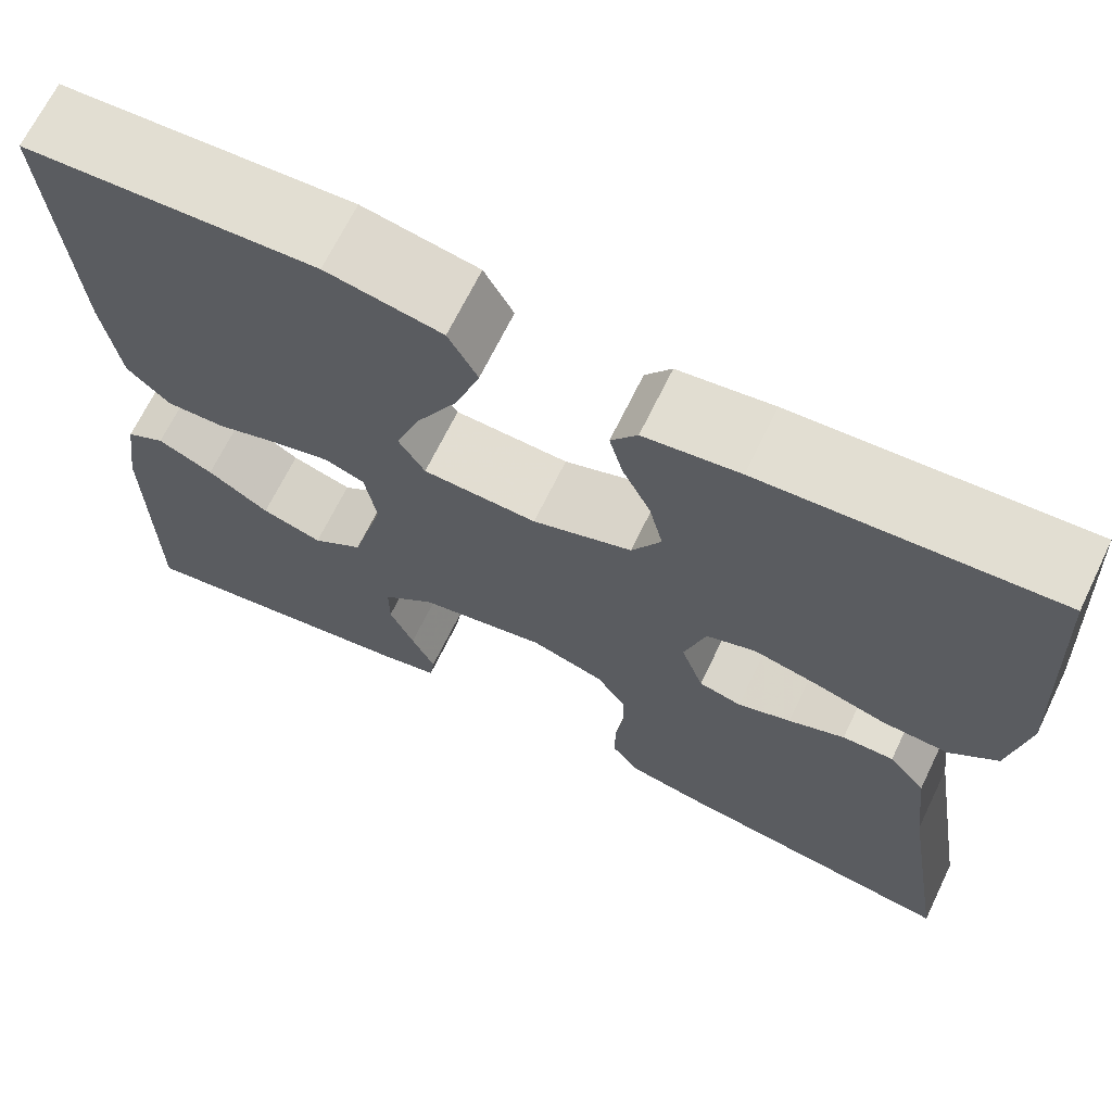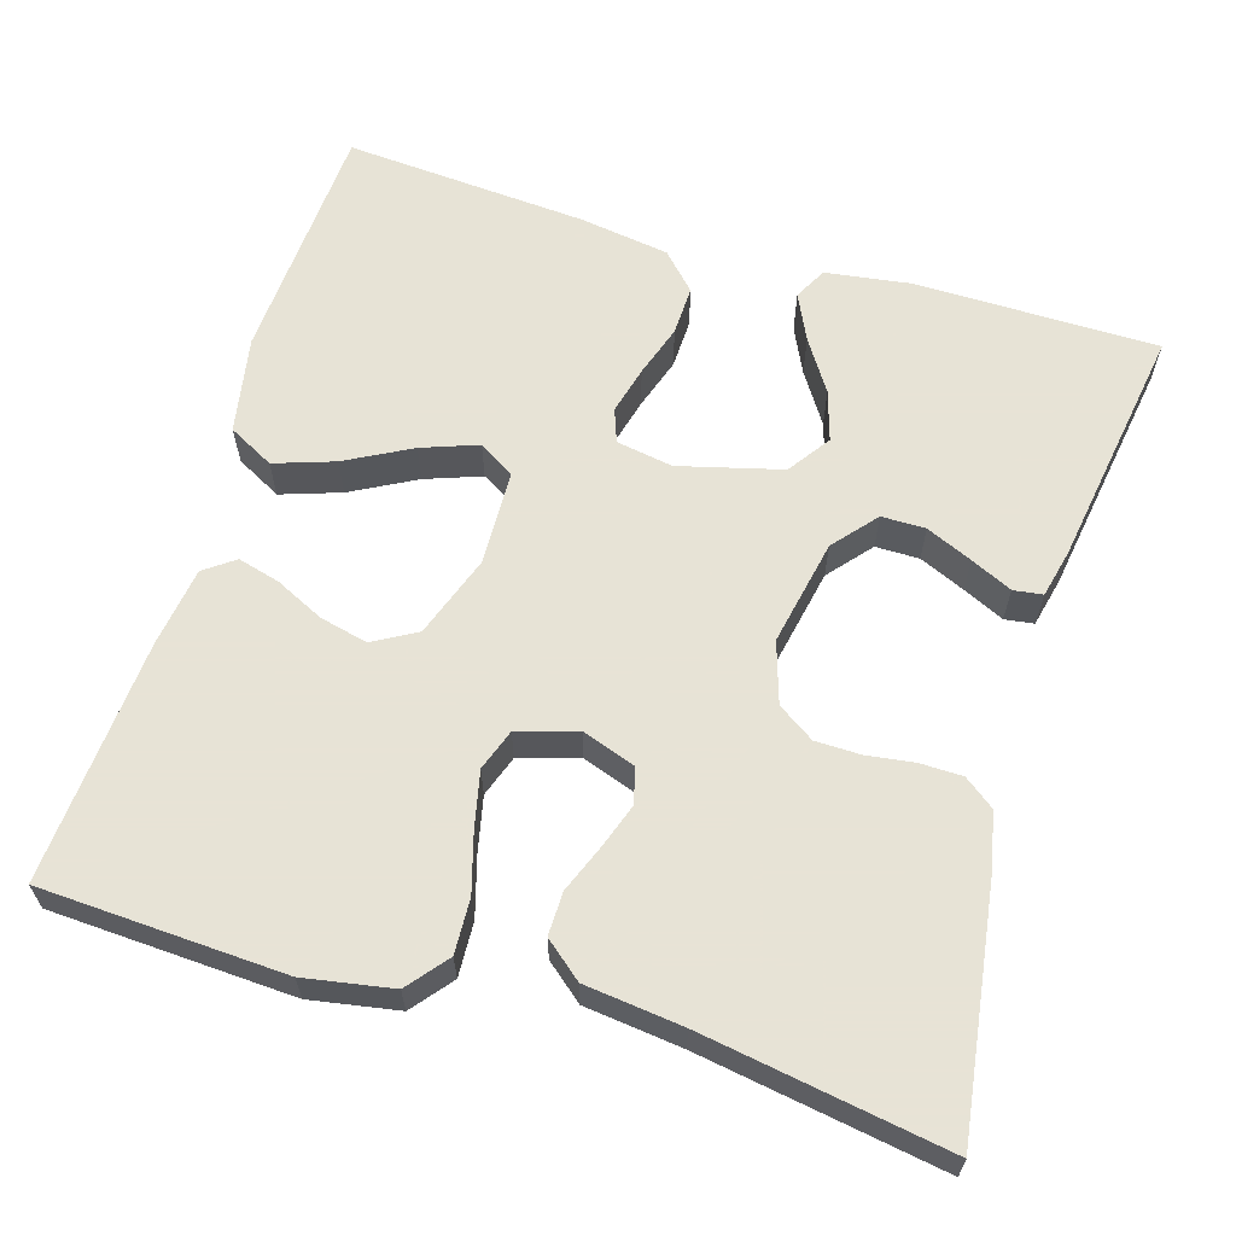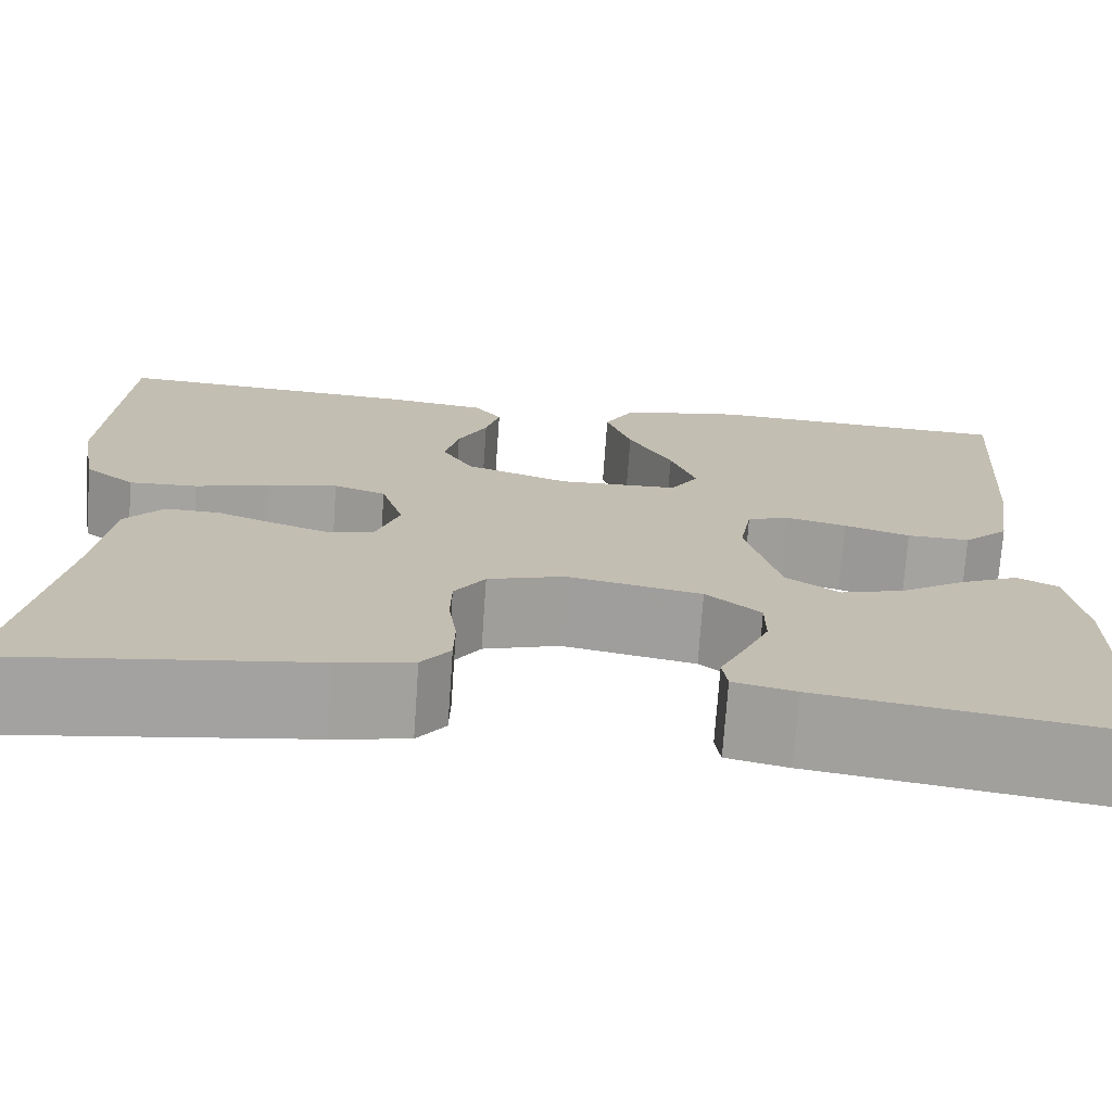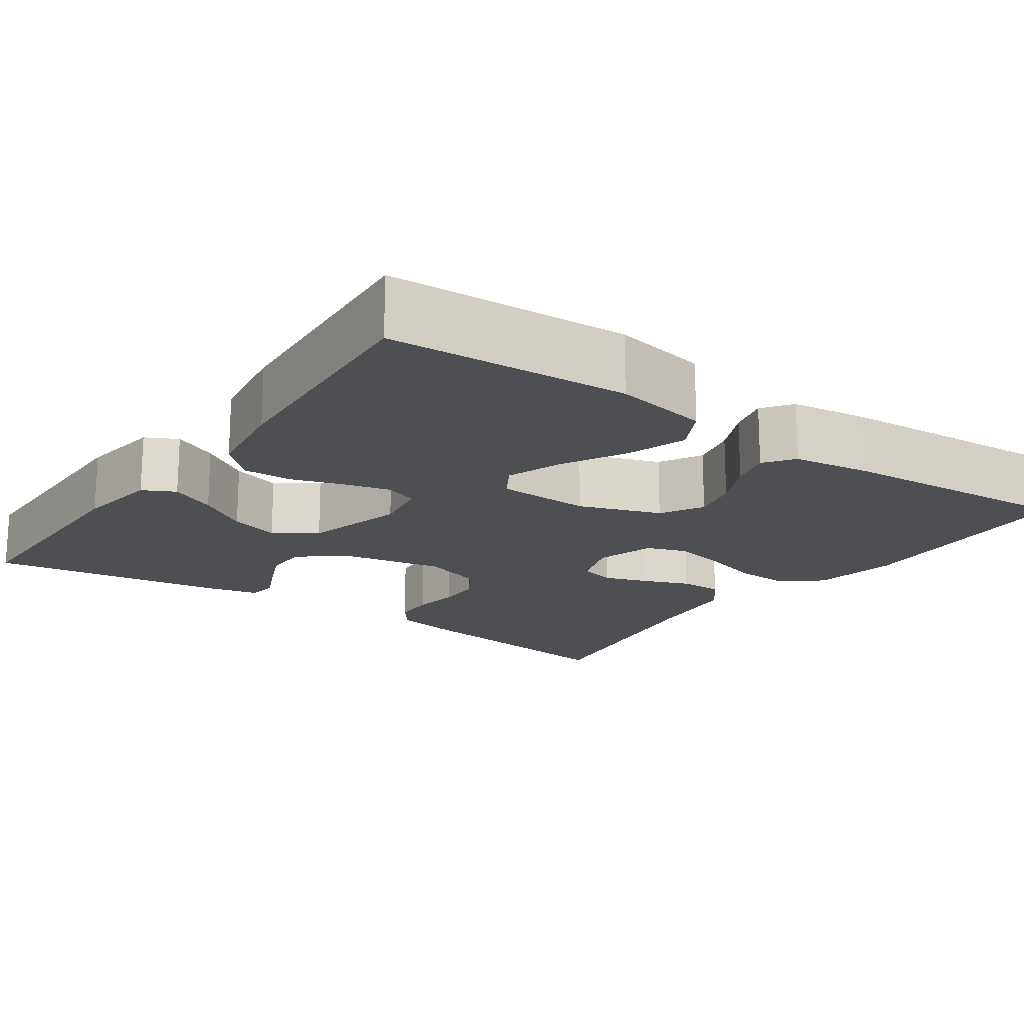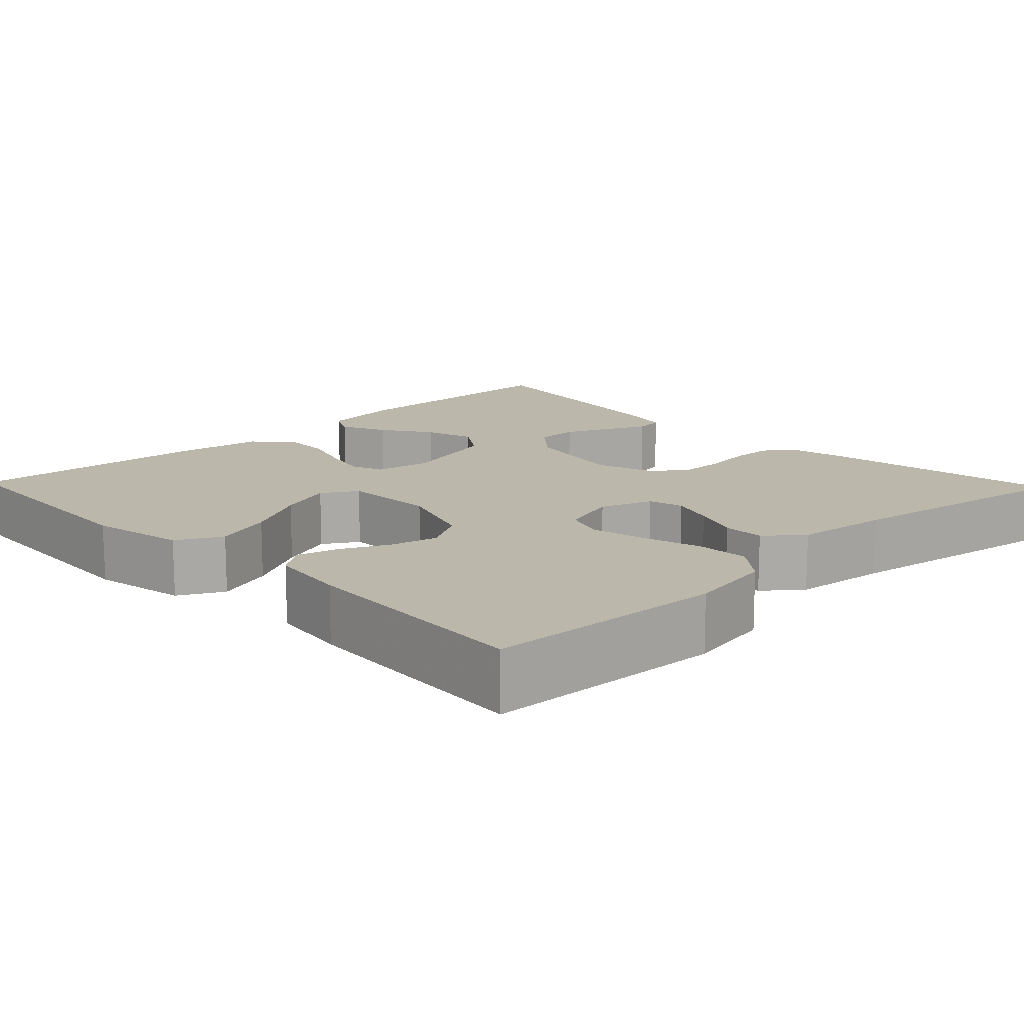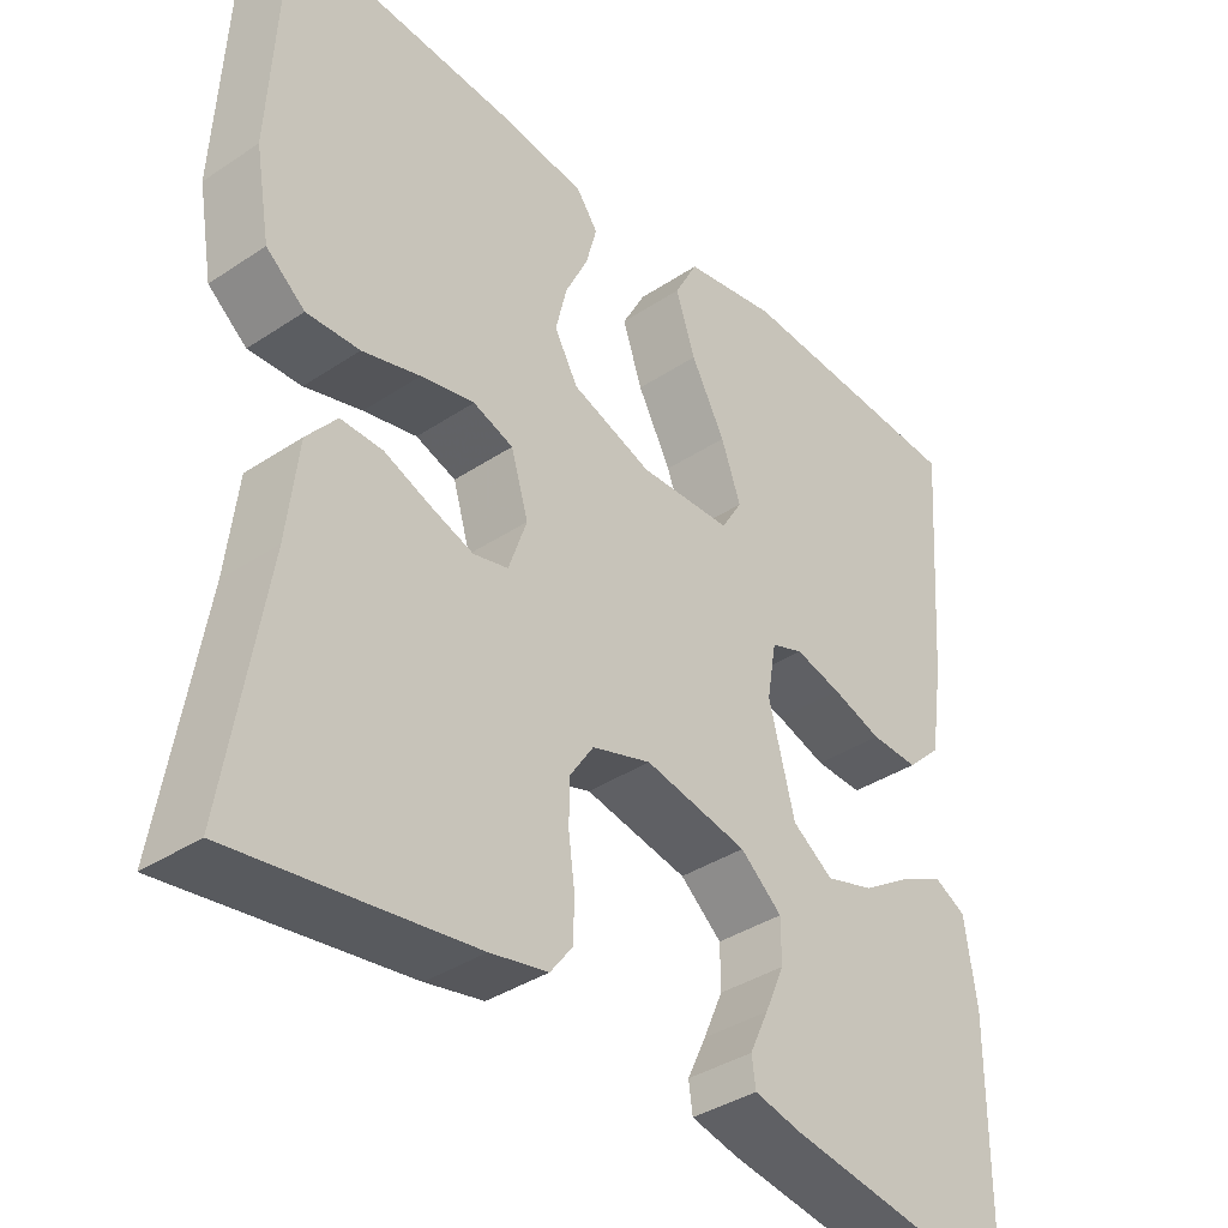
<metadata>
{"format":"obj","ext":"obj","renderer":"f3d","projection":"perspective","resolution":1024,"background":"white","views":[{"elev":68.0,"azim":25.9,"up":"+Z"},{"elev":62.6,"azim":106.8,"up":"+Y"},{"elev":-72.9,"azim":176.0,"up":"+Z"},{"elev":-17.7,"azim":-35.2,"up":"+Y"},{"elev":14.4,"azim":46.1,"up":"+Y"},{"elev":-37.6,"azim":130.4,"up":"+Z"}]}
</metadata>
<code>
v -0.5 0.07 -0.5
v -0.502 0.07 -0.2
v -0.487 0.07 -0.096
v -0.447 0.07 -0.075
v -0.39 0.07 -0.102
v -0.327 0.07 -0.143
v -0.265 0.07 -0.162
v -0.213 0.07 -0.126
v -0.18 0.07 0
v -0.192 0.07 0.07
v -0.233 0.07 0.085
v -0.292 0.07 0.07
v -0.356 0.07 0.049
v -0.417 0.07 0.047
v -0.461 0.07 0.089
v -0.478 0.07 0.2
v -0.5 0.07 0.5
v -0.2 0.07 0.517
v -0.081 0.07 0.495
v -0.051 0.07 0.439
v -0.076 0.07 0.365
v -0.119 0.07 0.285
v -0.144 0.07 0.216
v -0.117 0.07 0.172
v 0 0.07 0.168
v 0.102 0.07 0.204
v 0.132 0.07 0.257
v 0.118 0.07 0.316
v 0.089 0.07 0.376
v 0.075 0.07 0.428
v 0.102 0.07 0.465
v 0.2 0.07 0.479
v 0.5 0.07 0.5
v 0.515 0.07 0.2
v 0.496 0.07 0.092
v 0.447 0.07 0.052
v 0.38 0.07 0.055
v 0.307 0.07 0.076
v 0.239 0.07 0.091
v 0.188 0.07 0.073
v 0.166 0.07 0
v 0.189 0.07 -0.066
v 0.233 0.07 -0.077
v 0.288 0.07 -0.058
v 0.346 0.07 -0.035
v 0.399 0.07 -0.034
v 0.437 0.07 -0.08
v 0.451 0.07 -0.2
v 0.5 0.07 -0.5
v 0.2 0.07 -0.457
v 0.127 0.07 -0.442
v 0.099 0.07 -0.405
v 0.098 0.07 -0.353
v 0.106 0.07 -0.294
v 0.105 0.07 -0.239
v 0.075 0.07 -0.194
v 0 0.07 -0.17
v -0.131 0.07 -0.196
v -0.184 0.07 -0.241
v -0.184 0.07 -0.295
v -0.159 0.07 -0.352
v -0.135 0.07 -0.403
v -0.14 0.07 -0.439
v -0.2 0.07 -0.453
v -0.5 0 -0.5
v -0.502 0 -0.2
v -0.487 0 -0.096
v -0.447 0 -0.075
v -0.39 0 -0.102
v -0.327 0 -0.143
v -0.265 0 -0.162
v -0.213 0 -0.126
v -0.18 0 0
v -0.192 0 0.07
v -0.233 0 0.085
v -0.292 0 0.07
v -0.356 0 0.049
v -0.417 0 0.047
v -0.461 0 0.089
v -0.478 0 0.2
v -0.5 0 0.5
v -0.2 0 0.517
v -0.081 0 0.495
v -0.051 0 0.439
v -0.076 0 0.365
v -0.119 0 0.285
v -0.144 0 0.216
v -0.117 0 0.172
v 0 0 0.168
v 0.102 0 0.204
v 0.132 0 0.257
v 0.118 0 0.316
v 0.089 0 0.376
v 0.075 0 0.428
v 0.102 0 0.465
v 0.2 0 0.479
v 0.5 0 0.5
v 0.515 0 0.2
v 0.496 0 0.092
v 0.447 0 0.052
v 0.38 0 0.055
v 0.307 0 0.076
v 0.239 0 0.091
v 0.188 0 0.073
v 0.166 0 0
v 0.189 0 -0.066
v 0.233 0 -0.077
v 0.288 0 -0.058
v 0.346 0 -0.035
v 0.399 0 -0.034
v 0.437 0 -0.08
v 0.451 0 -0.2
v 0.5 0 -0.5
v 0.2 0 -0.457
v 0.127 0 -0.442
v 0.099 0 -0.405
v 0.098 0 -0.353
v 0.106 0 -0.294
v 0.105 0 -0.239
v 0.075 0 -0.194
v 0 0 -0.17
v -0.131 0 -0.196
v -0.184 0 -0.241
v -0.184 0 -0.295
v -0.159 0 -0.352
v -0.135 0 -0.403
v -0.14 0 -0.439
v -0.2 0 -0.453
f 61 62 63 64
f 60 61 64 1
f 59 60 1 2
f 58 59 2
f 57 58 2
f 51 52 53 54
f 51 54 55
f 48 49 50 51
f 48 51 55
f 47 48 55 56
f 44 45 46 47
f 43 44 47 56
f 35 36 37 38
f 35 38 39
f 34 35 39
f 33 34 39 40
f 31 32 33 40
f 28 29 30 31
f 27 28 31 40
f 19 20 21 22
f 19 22 23
f 18 19 23
f 17 18 23
f 16 17 23 24
f 12 13 14 15
f 11 12 15 16
f 10 11 16 24
f 3 4 5 6
f 3 6 7
f 2 3 7
f 57 2 7
f 42 43 56 57
f 41 42 57 7
f 26 27 40 41
f 25 26 41
f 9 10 24 25
f 8 9 25 41
f 7 8 41
f 128 127 126 125
f 65 128 125 124
f 66 65 124 123
f 66 123 122
f 66 122 121
f 118 117 116 115
f 119 118 115
f 115 114 113 112
f 119 115 112
f 120 119 112 111
f 111 110 109 108
f 120 111 108 107
f 102 101 100 99
f 103 102 99
f 103 99 98
f 104 103 98 97
f 104 97 96 95
f 95 94 93 92
f 104 95 92 91
f 86 85 84 83
f 87 86 83
f 87 83 82
f 87 82 81
f 88 87 81 80
f 79 78 77 76
f 80 79 76 75
f 88 80 75 74
f 70 69 68 67
f 71 70 67
f 71 67 66
f 71 66 121
f 121 120 107 106
f 71 121 106 105
f 105 104 91 90
f 105 90 89
f 89 88 74 73
f 105 89 73 72
f 105 72 71
f 1 65 66 2
f 2 66 67 3
f 3 67 68 4
f 4 68 69 5
f 5 69 70 6
f 6 70 71 7
f 7 71 72 8
f 8 72 73 9
f 9 73 74 10
f 10 74 75 11
f 11 75 76 12
f 12 76 77 13
f 13 77 78 14
f 14 78 79 15
f 15 79 80 16
f 16 80 81 17
f 17 81 82 18
f 18 82 83 19
f 19 83 84 20
f 20 84 85 21
f 21 85 86 22
f 22 86 87 23
f 23 87 88 24
f 24 88 89 25
f 25 89 90 26
f 26 90 91 27
f 27 91 92 28
f 28 92 93 29
f 29 93 94 30
f 30 94 95 31
f 31 95 96 32
f 32 96 97 33
f 33 97 98 34
f 34 98 99 35
f 35 99 100 36
f 36 100 101 37
f 37 101 102 38
f 38 102 103 39
f 39 103 104 40
f 40 104 105 41
f 41 105 106 42
f 42 106 107 43
f 43 107 108 44
f 44 108 109 45
f 45 109 110 46
f 46 110 111 47
f 47 111 112 48
f 48 112 113 49
f 49 113 114 50
f 50 114 115 51
f 51 115 116 52
f 52 116 117 53
f 53 117 118 54
f 54 118 119 55
f 55 119 120 56
f 56 120 121 57
f 57 121 122 58
f 58 122 123 59
f 59 123 124 60
f 60 124 125 61
f 61 125 126 62
f 62 126 127 63
f 63 127 128 64
f 64 128 65 1

</code>
